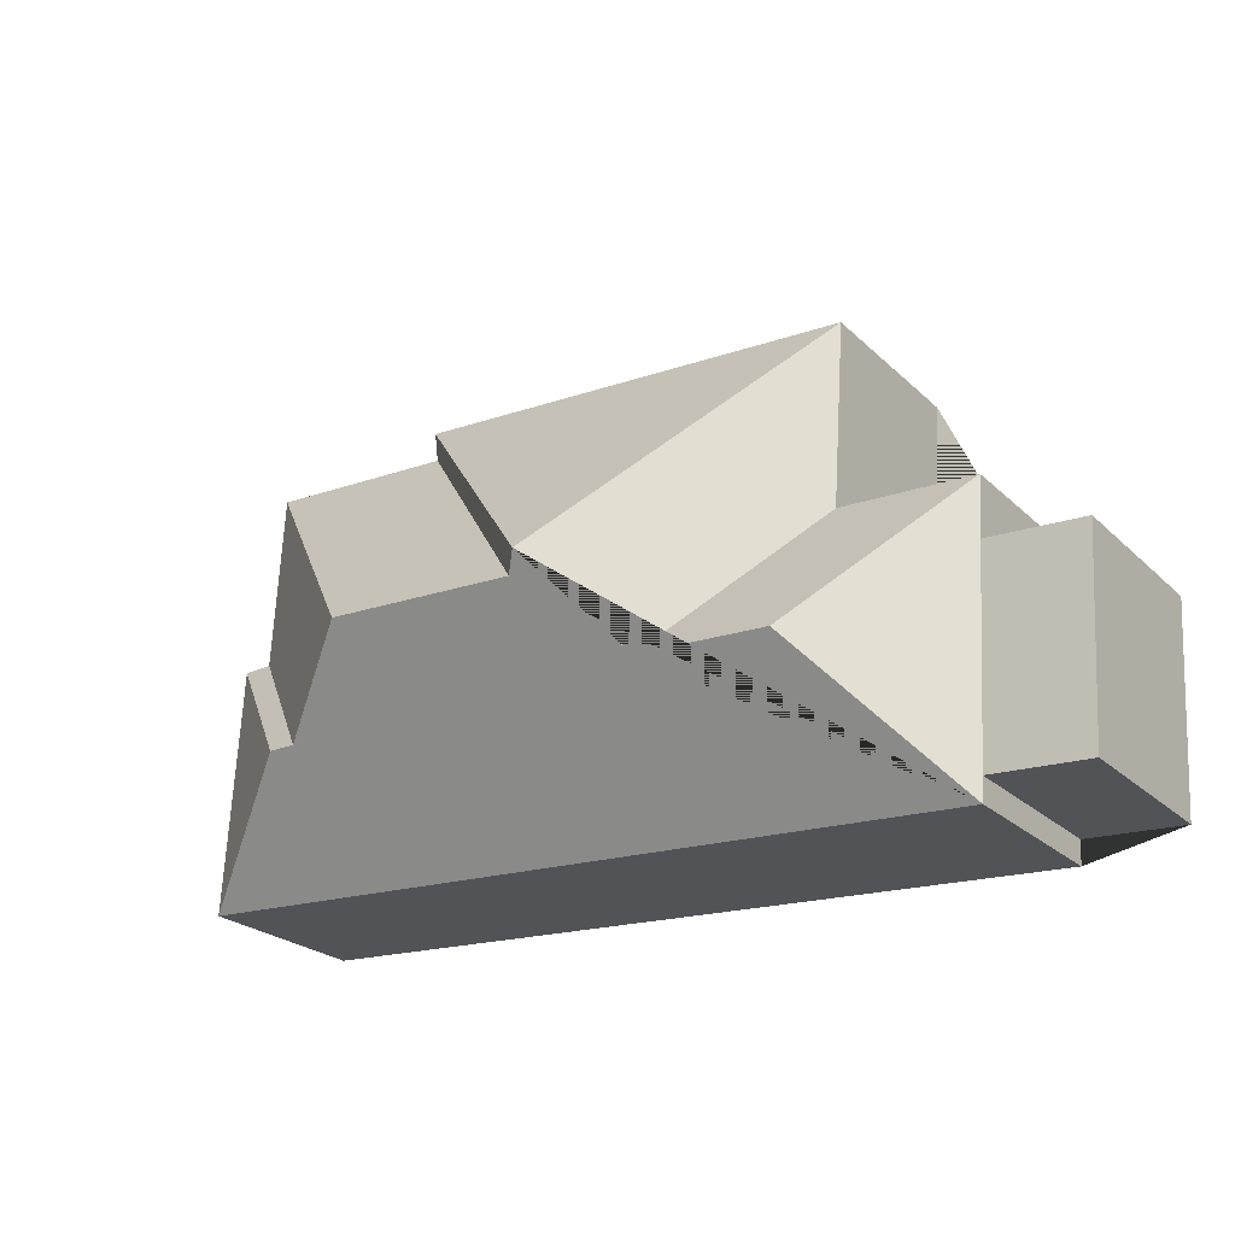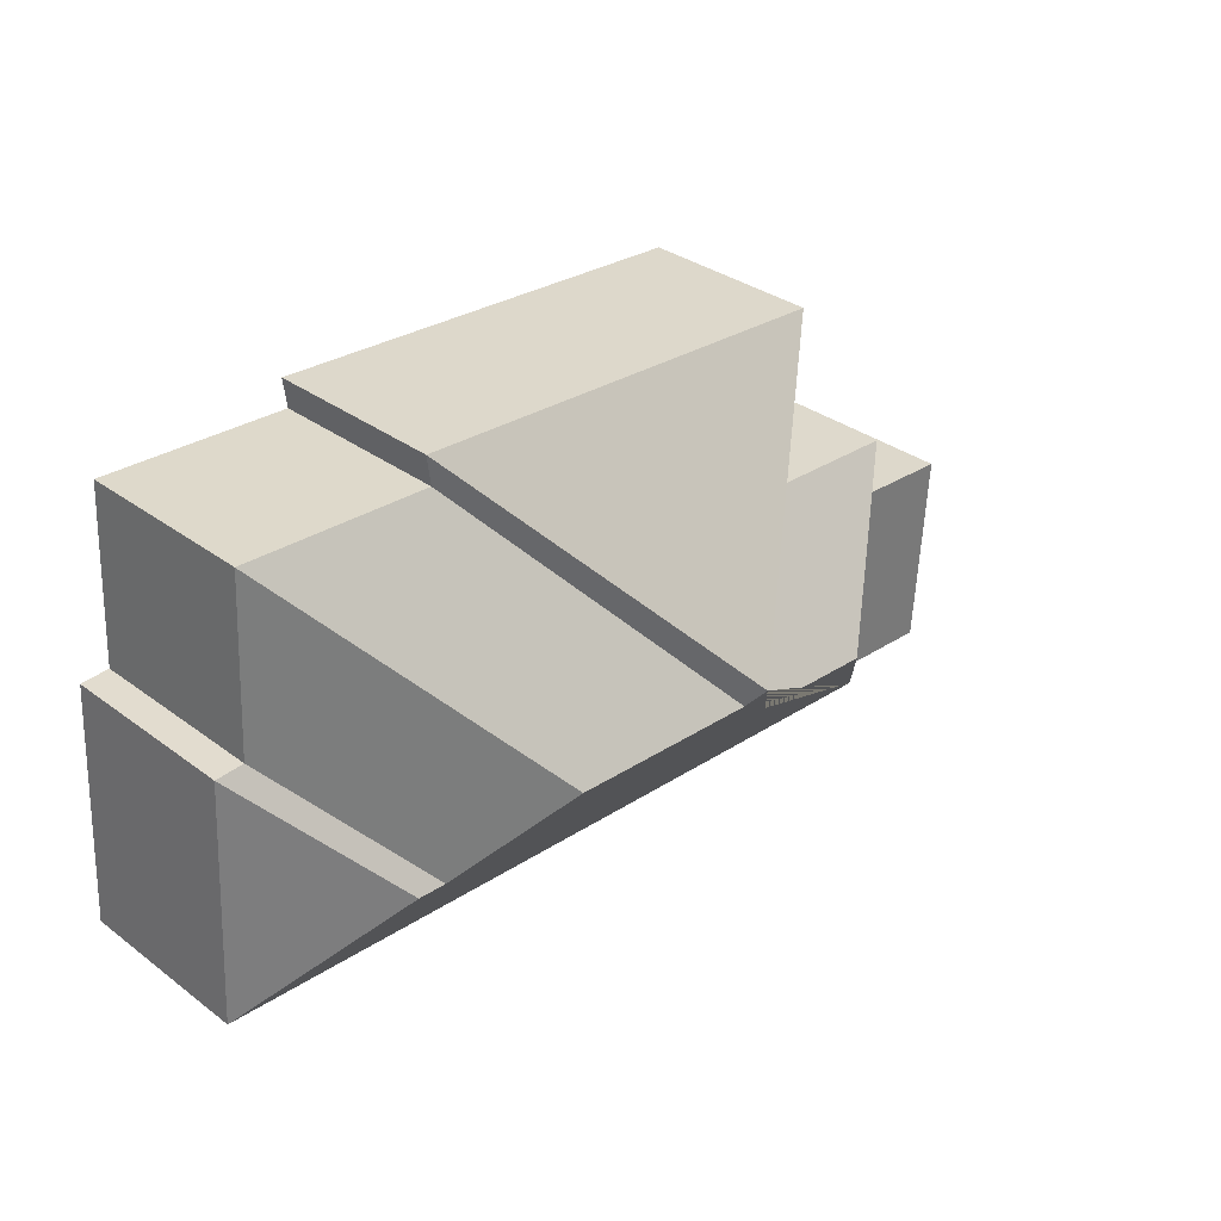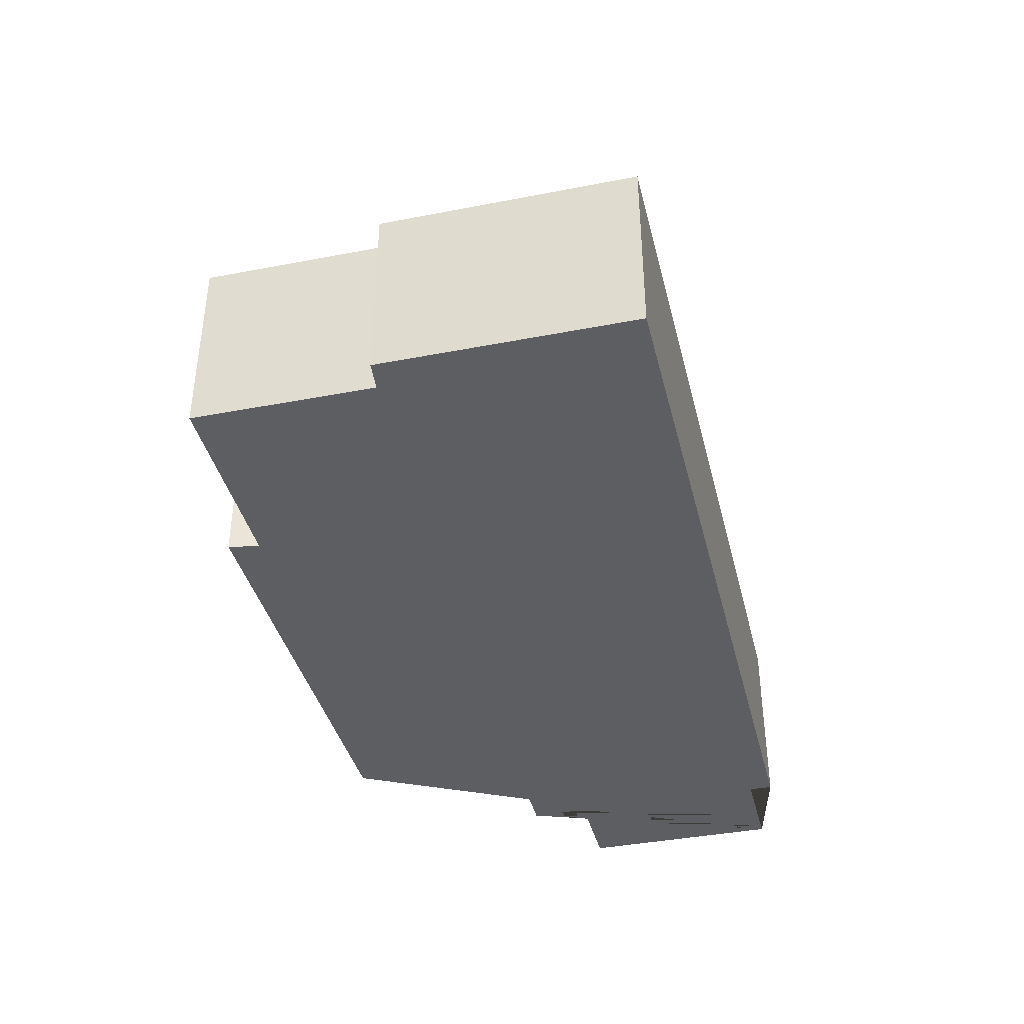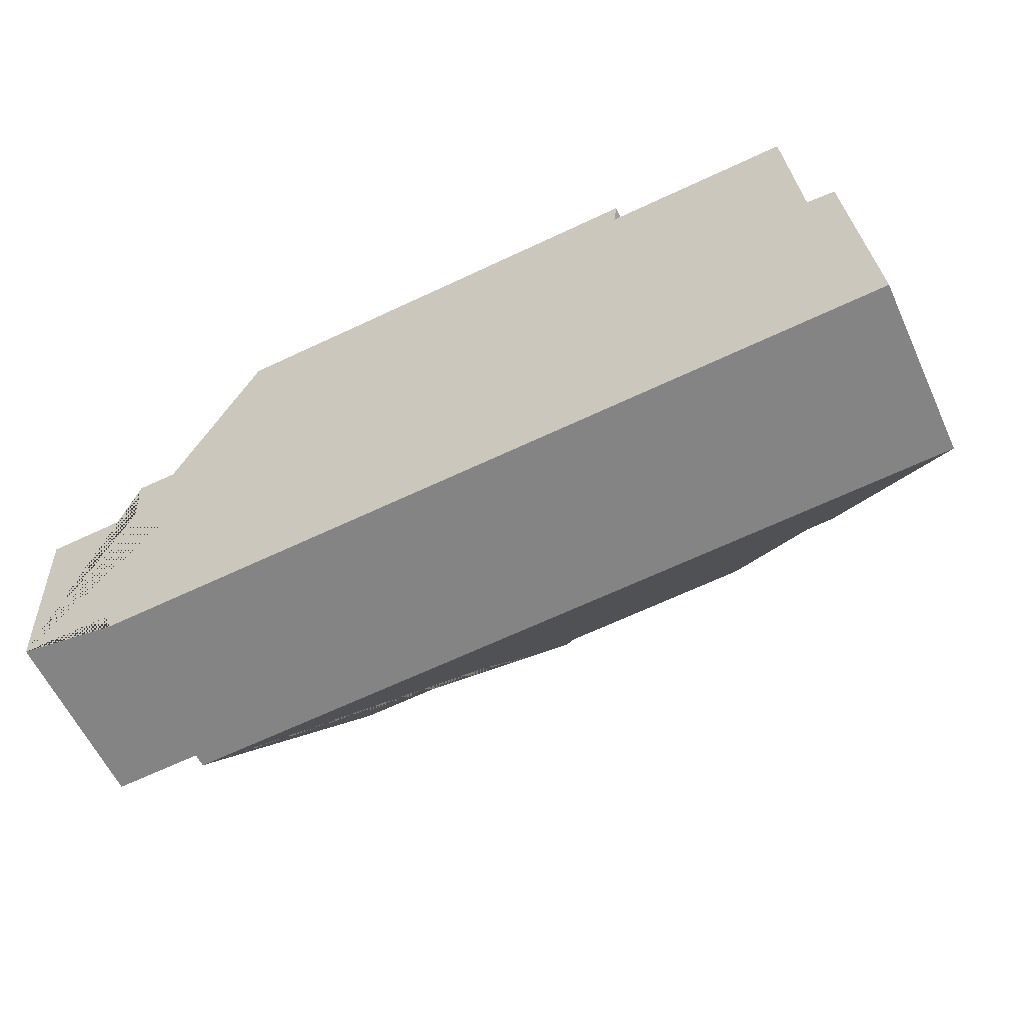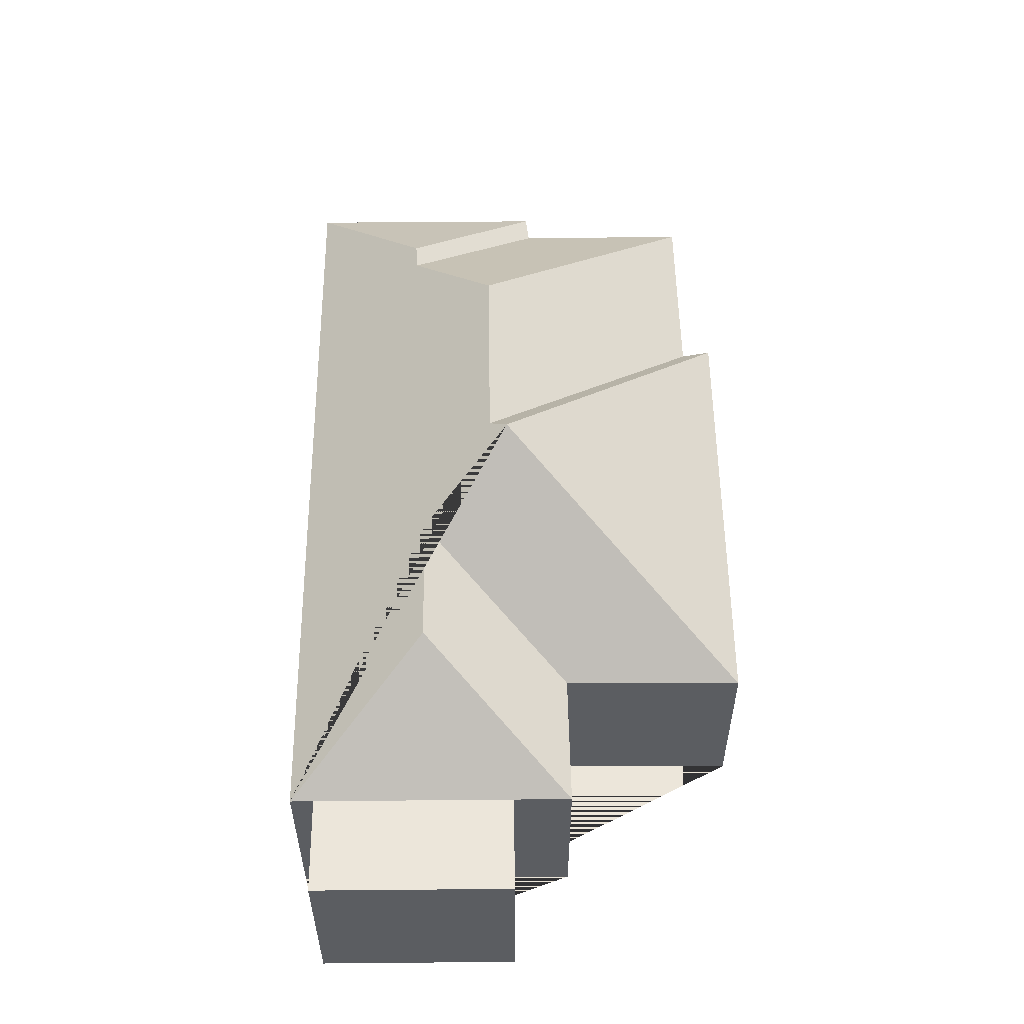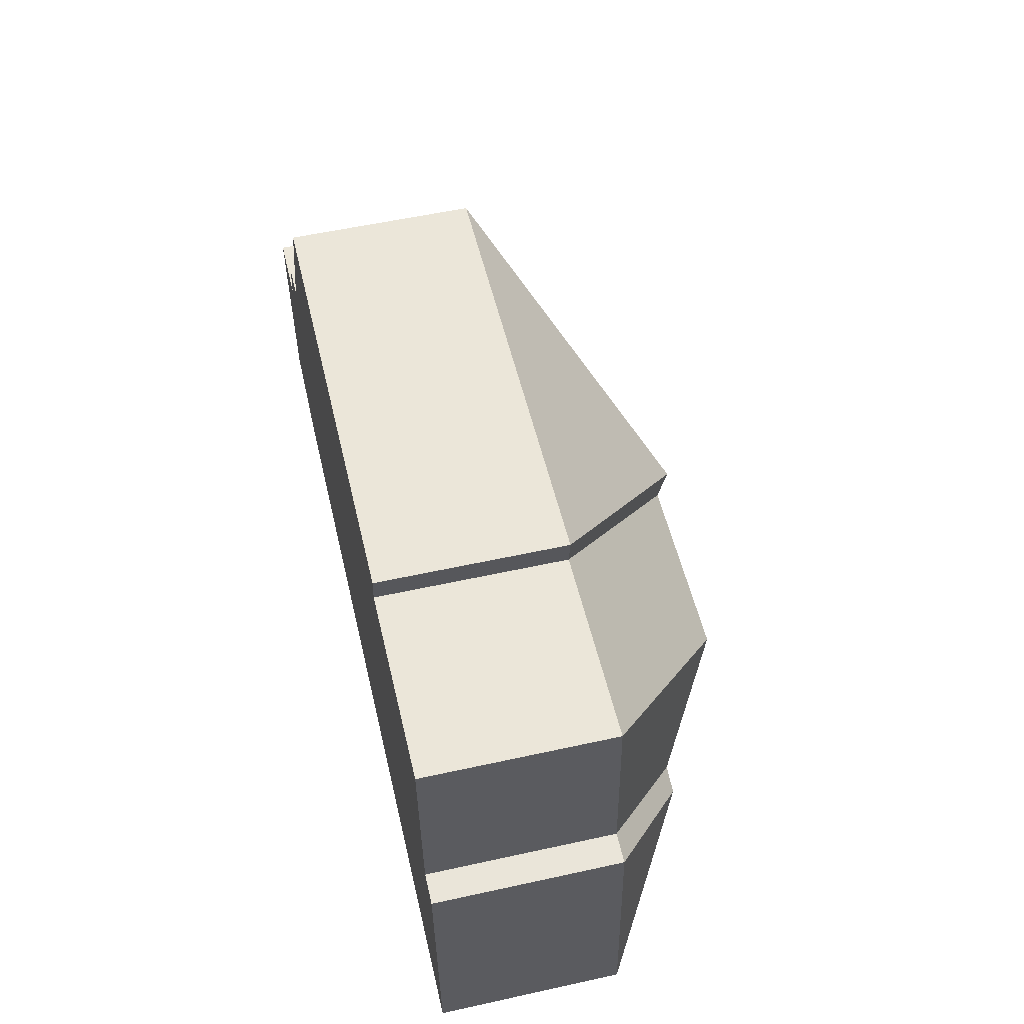
<metadata>
{"format":"obj","ext":"obj","renderer":"f3d","projection":"perspective","resolution":1024,"background":"white","views":[{"elev":-24.3,"azim":-145.9,"up":"+Z"},{"elev":33.4,"azim":135.3,"up":"+Z"},{"elev":-39.1,"azim":100.2,"up":"+Y"},{"elev":-59.8,"azim":24.8,"up":"+Z"},{"elev":54.5,"azim":-94.0,"up":"+Y"},{"elev":55.9,"azim":77.0,"up":"+Z"}]}
</metadata>
<code>
o CG10_500_040070_0061
v 23.14 75 -205.2
v 18.19 75 -123.1
v 57.49 75 -120.7
v 63.01 75 -212.4
v 62.44 75 -202.9
v 56.06 75 -96.95
v 110.9 75 -94.24
v 105.7 75 -21.23
v 113.8 117.9 -154
v 167.1 117.7 -151.1
v 197.8 145 -113.9
v 203.3 139.4 -120.8
v 282.5 139.1 -116.3
v 289.9 75 -10.14
v 288.3 75 -22.59
v 321.6 112.7 -148.2
v 333.2 112.2 -148
v 367.4 75 -18.49
v 371.5 75 -91.07
v 383.4 75 -91.64
v 389.5 75 -192.7
v 23.14 0 -205.2
v 18.19 0 -123.1
v 57.49 0 -120.7
v 56.06 0 -96.95
v 110.9 0 -94.24
v 105.7 0 -21.23
v 289.9 0 -10.14
v 288.3 0 -22.59
v 367.4 0 -18.49
v 371.5 0 -91.07
v 383.4 0 -91.64
v 389.5 0 -192.7
v 63.01 0 -212.4
v 62.44 0 -202.9
f 4 9 10 11 12 13 16 17 21
f 17 21 20
f 20 19 16 17
f 19 18 13 16
f 18 13 12 15
f 15 12 11 14
f 14 11 8
f 8 11 10 7
f 7 10 9 6
f 6 9 4 5 3
f 5 3 2 1
f 22 23 24 25 26 27 28 29 30 31 32 33 34 35
f 1 22 23 2
f 2 23 24 3
f 3 24 25 6
f 6 25 26 7
f 7 26 27 8
f 8 27 28 14
f 14 28 29 15
f 15 29 30 18
f 18 30 31 19
f 19 31 32 20
f 20 32 33 21
f 21 33 34 4
f 4 34 35 5
f 5 35 22 1

</code>
